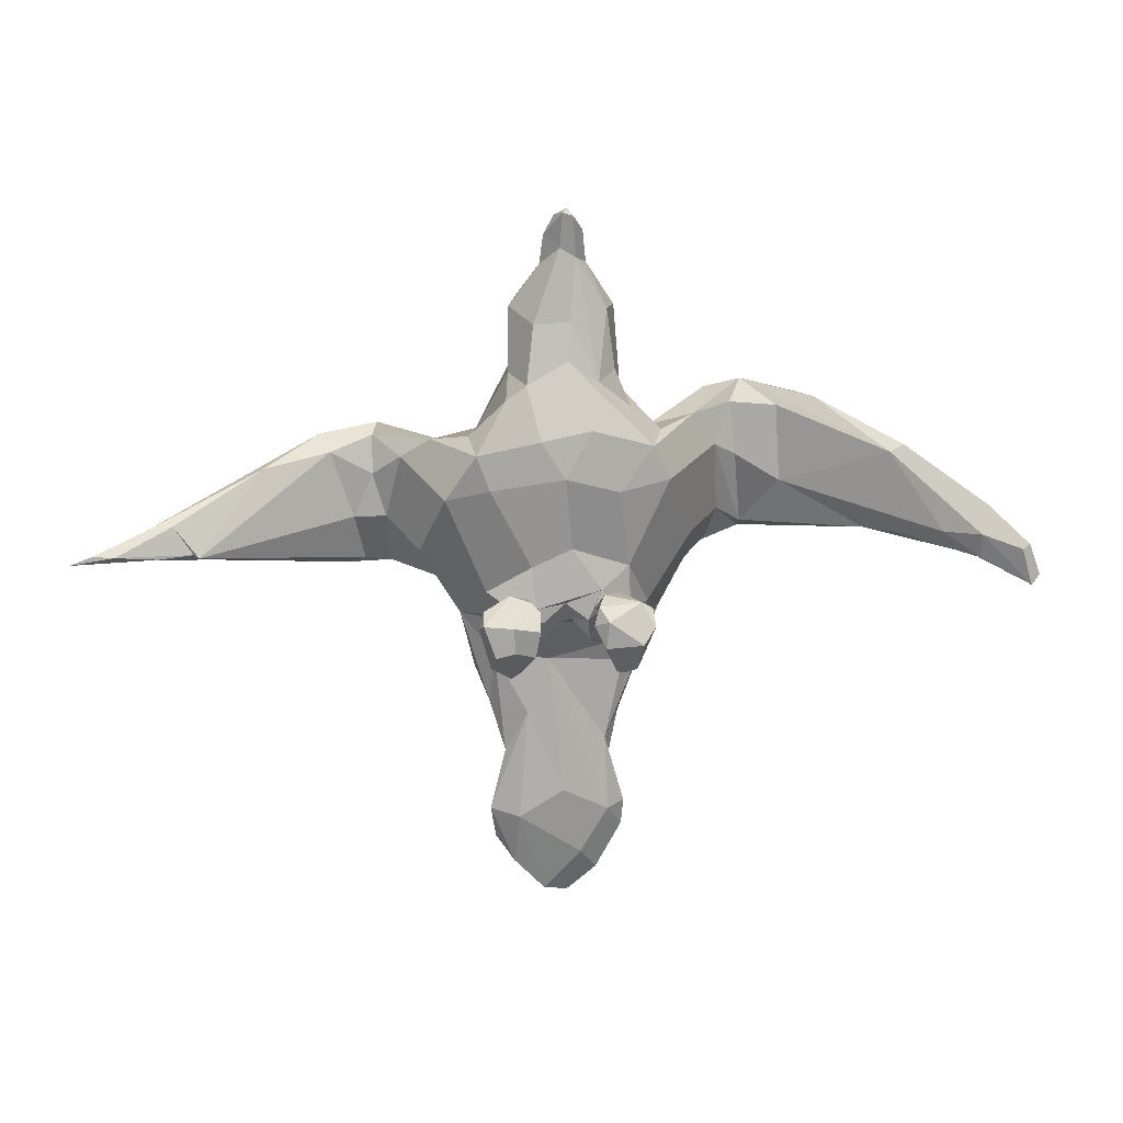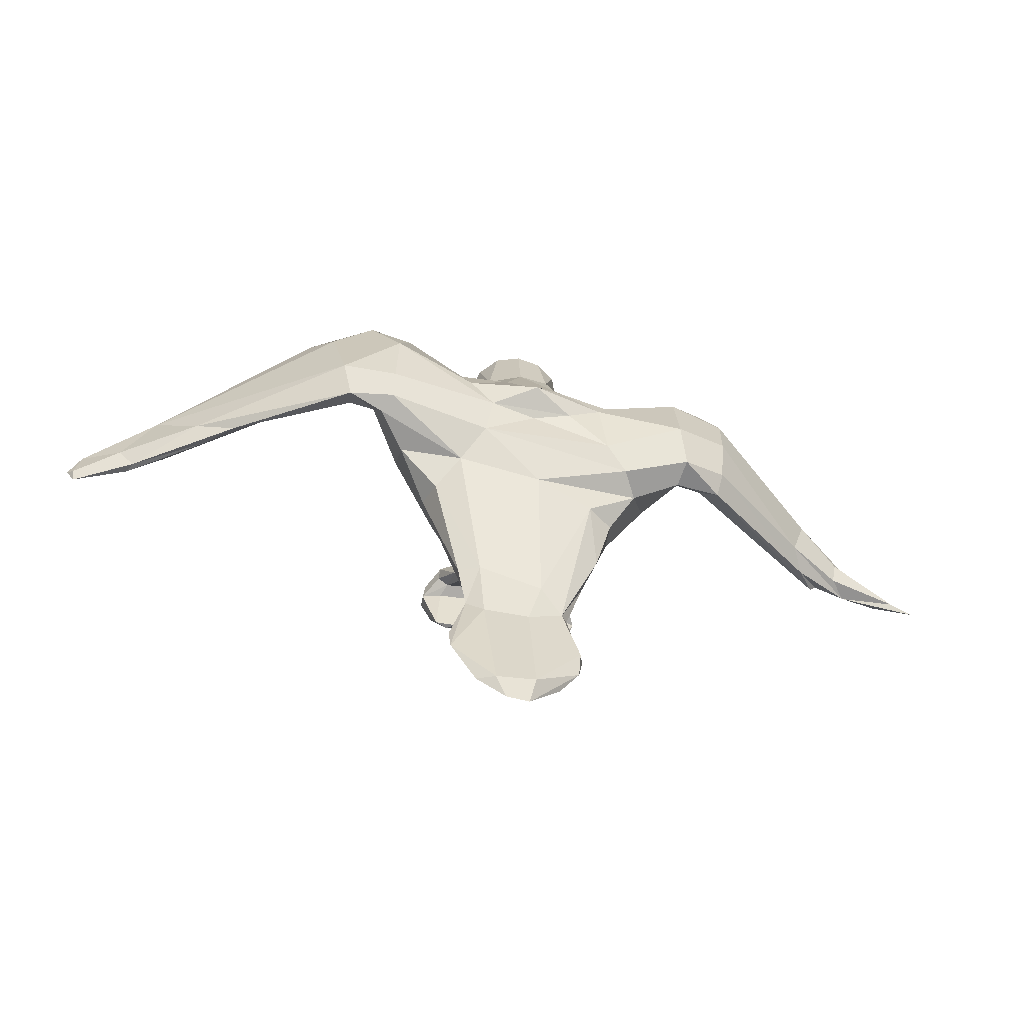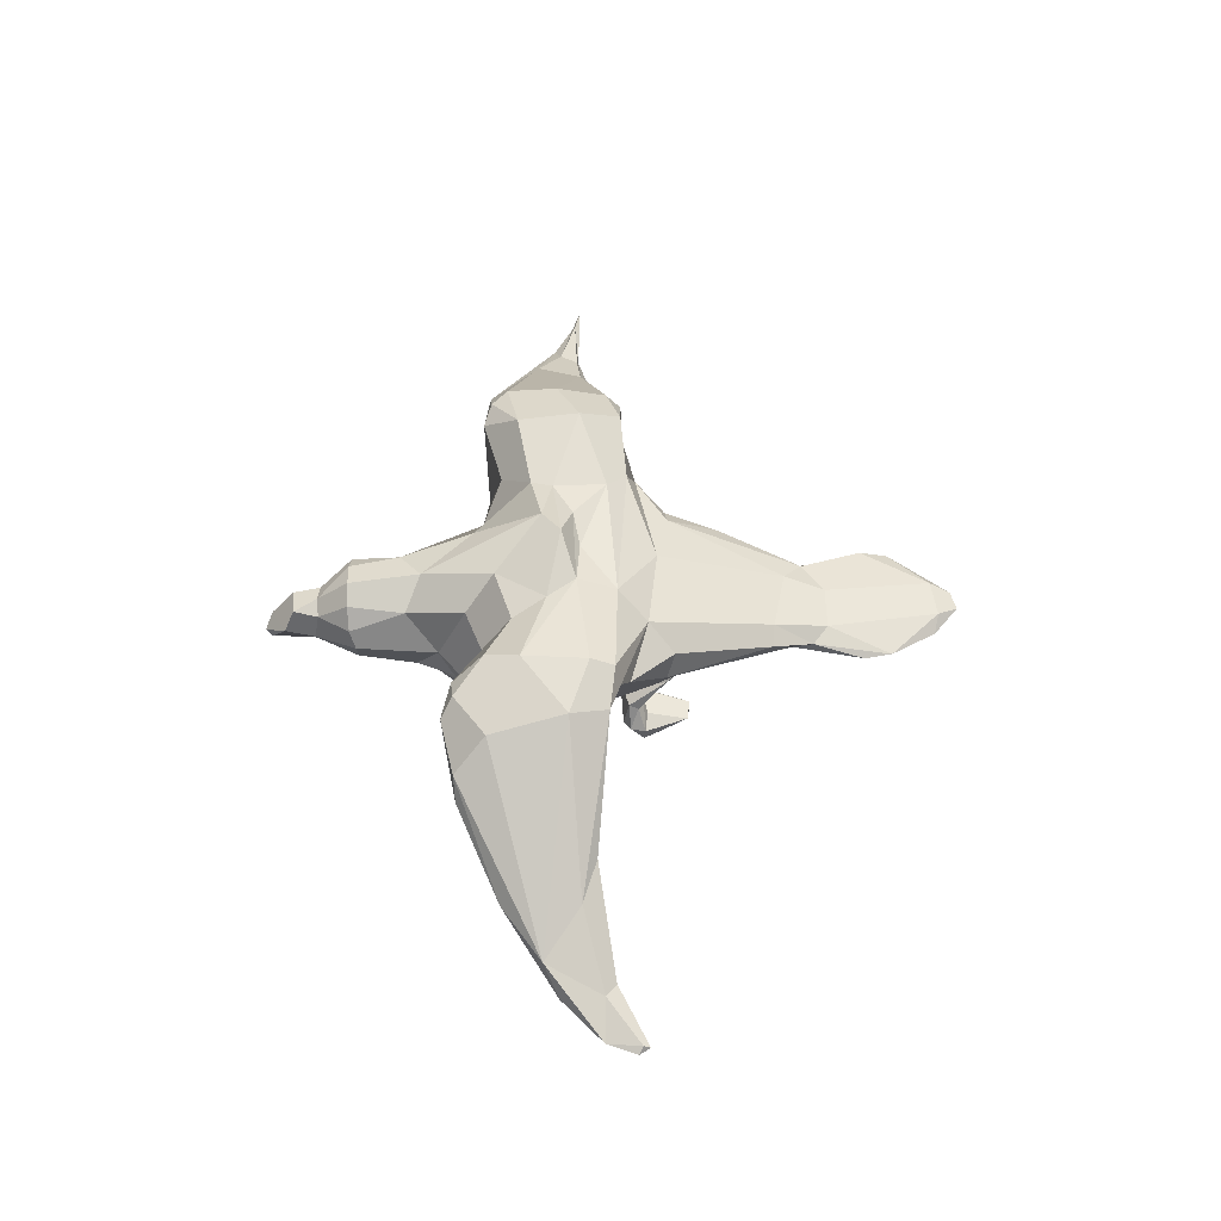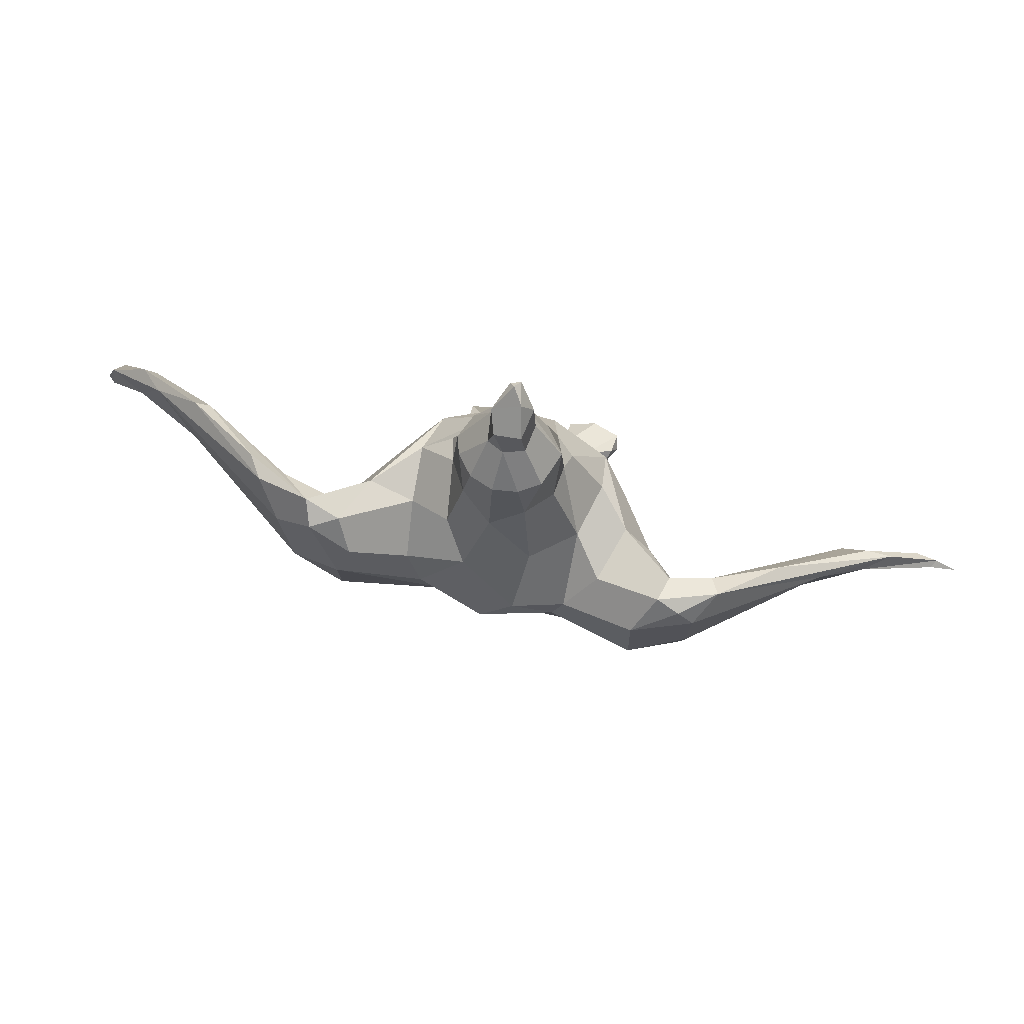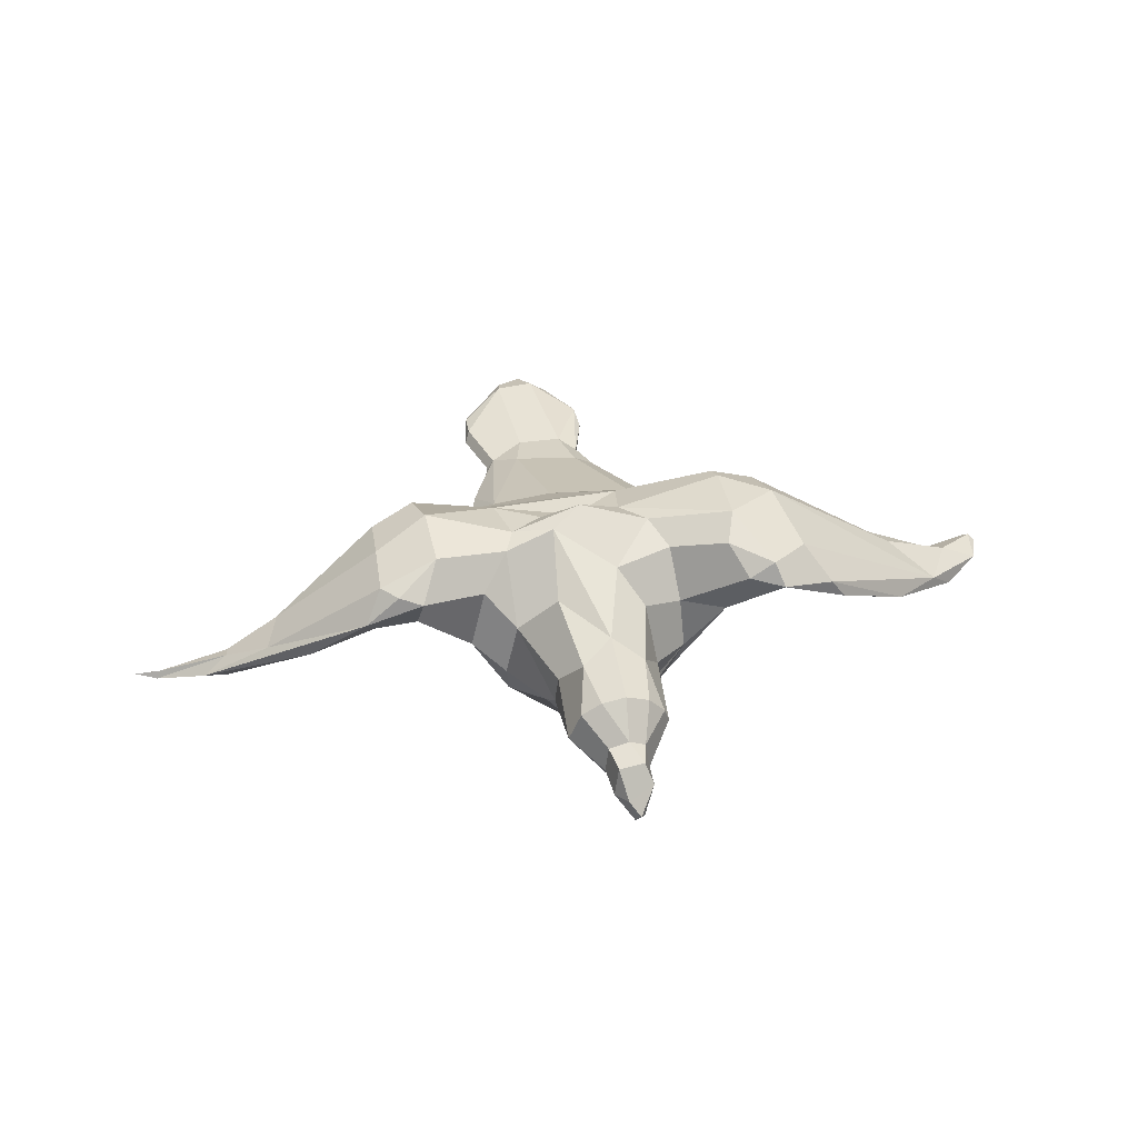
<metadata>
{"format":"obj","ext":"obj","renderer":"f3d","projection":"perspective","resolution":1024,"background":"white","views":[{"elev":16.0,"azim":-7.8,"up":"+Z"},{"elev":-59.8,"azim":166.9,"up":"+Z"},{"elev":51.4,"azim":88.9,"up":"+Y"},{"elev":73.7,"azim":-166.0,"up":"+Z"},{"elev":41.4,"azim":-11.2,"up":"+Y"}]}
</metadata>
<code>
o aguila.001_Cube.001
v -0.3316 71.49 -18.08
v -34.24 76.18 -5.318
v -13.83 -10.16 33.69
v -57.55 52.06 -45.72
v 44.79 45.61 27.65
v -44.69 16.87 31.41
v -17.61 -4.296 -27.21
v -67.08 34.29 -27.77
v 64.34 31.15 -22
v 40.24 13.72 -50.5
v 28.86 -0.3157 -28.96
v -75.73 82.91 -18.71
v -100.5 60.21 -39.47
v -95.47 69.3 25.04
v -42.69 -0.3566 25.68
v -39.26 71.31 -31.44
v 95.47 71.04 -30.51
v 93.2 62.37 46.12
v 86.86 54.96 35.99
v 41.86 70.15 14.14
v 78.39 65.95 -33.36
v 23.64 13.59 62.18
v 24.9 53.37 36.68
v -39.12 73.34 5.259
v -23.87 35.29 60.87
v -18.61 4.792 57.06
v -19.07 41.54 93.28
v -13.07 49.72 69.09
v -14.83 10.34 84.25
v 5.429 13.38 114.4
v 10.68 18.99 111.5
v -8.919 32.49 108.9
v 14.03 45.8 93.65
v 9.06 32.11 109.1
v 1.196 12.96 137.1
v -7.526 15.28 -78.32
v -32.86 19.96 -76.45
v -41.13 33.52 -86.19
v 44.72 45.06 -62.06
v 48.93 32.25 -58.35
v 30.36 2.904 -50.97
v 64.52 49.97 -40.58
v -107.9 46.05 18.96
v 14.65 26.3 -137.7
v -0.6419 10.57 -144.6
v 20.42 17.47 -120.5
v -154.2 27.86 -19.49
v -170.4 3.884 -19.27
v -160.7 15.79 -23.52
v -182 15.29 -9.244
v -181.1 11.48 -17.74
v -160.9 27.78 2.607
v -218.3 -0.3062 -15.41
v 169.3 26.59 -16.79
v 163.1 21.72 -23.55
v 205.1 7.712 -26.5
v 197.6 5.25 -31.67
v 223.7 -0.9089 -25.91
v -10.51 27.06 -189.6
v -32.64 21.66 -171
v -8.648 21.51 -200
v 2.801 23.25 -202
v -23.66 19.06 -183.8
v 8.322 14.66 -178.7
v 8.699 -6.568 -53.15
v -27.91 -4 -63.24
v -1.834 -4.798 -45.06
v -16 -8.261 -46.45
v 19.27 -3.318 -65.87
v 24.27 -4.684 -59.22
v -29.63 -19.47 -35.91
v -40.21 -19.52 -45.7
v -34.09 -19.12 -49.32
v -19.15 -17.26 -48.6
v -12.45 -2.925 -62.99
v 12.04 -1.67 -64.93
v 22.42 -12.47 -38.24
v 27.4 -25.54 -50.44
v -30.32 -40.2 -45.49
v -42.62 -25.9 -41.13
v -38.34 -38.48 -59.92
v -26.08 -28.59 -70.25
v -19.76 -35.02 -61.21
v -39.98 -32.3 -66.54
v -35.8 -27.05 -53.76
v 28.31 -29.51 -70.45
v 35.95 -34.93 -48.61
v 22 74.34 -16.11
v 34.08 76.23 -2.258
v 24.5 69.16 -35.33
v -78.73 61.21 -39.21
v -18.15 75.41 -14.84
v 0.8717 84.99 -9.265
v -14.36 79.14 0.02519
v -56.5 10.19 2.443
v -36.97 -4.513 9.941
v -37.94 6.238 -41.37
v 74.89 82.26 -21.77
v 74.44 84.51 9.647
v 68.62 78.14 25.97
v -52.9 60.32 19.97
v -60.96 34.17 26.66
v -84.11 65.71 28.78
v -87.27 53 25.37
v 46.69 18.8 31.57
v 31.64 14.25 43.89
v 28.32 27.36 50.69
v 18.23 45.41 65.82
v 1.029 -6.782 -18.25
v 15.05 -6.961 -38.6
v -2.661 -11.76 16.07
v -47.26 40.24 -60.06
v -48.48 26.46 -56.88
v 40.38 0.06197 27.92
v 48.65 2.851 11.14
v 23.2 -8.373 8.56
v -50.24 64.19 -41.39
v -74.87 39.27 17.45
v -87.84 47.61 7.435
v -81.69 47.21 -13.44
v -74.73 79.79 11.66
v -79.98 75.24 -38.82
v 76.04 66.94 41.39
v 66.86 42.27 33.81
v 74.43 76.07 -33.32
v 81.74 57.63 -17.98
v 78.5 47.19 16.92
v 2.635 49.86 93.67
v -18.31 60.85 32.87
v 13.33 68.64 22.57
v 2.838 56.03 58.25
v -38.39 43.04 29.45
v -27.58 10.73 49
v 9.975 -9.245 38.07
v -25.5 20.82 60.43
v -24.65 24.42 90.92
v 0.3057 3.292 68.06
v 14.78 3.599 58.09
v 2.184 8.446 85.71
v -2.244 12.59 119.1
v 21.89 36.62 93.09
v 20.07 15.62 90.3
v 24.93 27.29 90.42
v -9.22 48.05 93.82
v 0.8433 35.99 109.6
v 3.659 10.94 133.8
v -10.8 20.31 110.8
v -1.354 9.681 135.4
v 5.972 32.59 121.3
v -6.763 31.78 122.1
v 9.653 22.31 126
v -9.281 17.67 124.7
v -3.931 20.31 133.2
v 27.28 16.04 -70.62
v 29.3 19.61 -81.89
v 28.32 28.11 -110.3
v -21.89 5.887 -57.72
v 18.63 5.447 -57.41
v -34.52 49.3 -60.93
v -5.911 56.65 -54.93
v 34.63 56.95 -49.69
v -27.8 20.53 -126
v -34.69 26.14 -102.5
v 18.5 32.94 -111.1
v -12.47 31.7 -117.7
v -96.99 48.07 -13.63
v -112.2 55.2 26.14
v -103.5 70.23 17
v -102.4 72.74 -7.575
v -101.4 68.36 -32.13
v -91.47 57.89 -36.62
v 89.76 52.83 10.26
v 110.9 47.72 -2.418
v 182.2 5.449 -19.82
v 108.9 49.57 34.9
v 119.4 56.23 40.12
v 126.8 44.96 39.38
v 158.3 18.84 17.04
v 100.9 76.19 -12.04
v 88.89 74.1 40.1
v 108 70.2 25.03
v 190.5 12.5 1.057
v 94.62 62.79 -25.87
v 150.2 33.57 -23.89
v -35.49 17.88 -154.8
v -7.269 26.93 -137.6
v 23.15 23.02 -130.3
v -17.53 15.48 -105.7
v -173 4.947 -17.74
v -189.2 1.766 -18.55
v -139.7 31.34 15.35
v -194.2 6.127 -5.985
v -181.8 6.528 -4.361
v -229 1.02 -19.6
v -216.5 3.388 -16.9
v -208.3 -1.864 -15.99
v 199.6 0.5819 -31.95
v 225.1 -2.399 -45.86
v 165.4 20.11 20.1
v 199.1 -2.842 -19.75
v 228.8 -1.856 -40.67
v 225.9 0.6976 -42.62
v 202.5 0.9306 -6.097
v 218.6 -5.408 -26.92
v -33.21 23.92 -157.3
v -24.39 24.69 -127.3
v 30.29 20.24 -154.7
v 21.41 13.65 -156.3
v -21.99 12.2 -158
v 29.53 22.44 -167.8
v 8.281 26.42 -192
v 16.81 21.54 -189.9
v 1.524 -0.106 -54
v -23.48 2.391 -55.04
v -29.85 0.9703 -51.82
v -5.68 0.6232 -56.34
v -12.45 -7.182 -53.55
v -25.92 -7.427 -47.89
v 25.03 -19.53 -48.55
v 9.895 -4.401 -63
v 11.85 -20.65 -44.51
v 22.02 2.228 -56.52
v 21.28 -7.907 -46.74
v -20.81 -26.48 -37.66
v -17.67 -37.71 -48.28
v -16.27 -25.58 -42.44
v -19.75 -27.88 -49.01
v -21.01 -12.47 -39.79
v -33.07 -12.77 -42.34
v -21.34 -3.121 -66.81
v 10.63 -28.13 -40.37
v 12.19 -25.96 -47.86
v 8.027 -30.9 -48.28
v 11.36 -8 -47.22
v 30.12 -18.34 -45.79
v 29.93 -15.43 -41.2
v 35.49 -27.89 -41.9
v 14.23 -19.13 -37.29
v 14.12 -37.33 -45.06
v 30.07 -29.07 -38.4
v -43.51 -36.17 -45.21
v -31.27 -24.46 -49.32
v -30.54 -30.39 -72.4
v -35.92 -28.46 -69.52
v -29.5 -40.4 -57.23
v -45.13 -29.78 -48.13
v 22.37 -31.37 -71.29
v 12.61 -36.56 -58.02
v 18.85 -28.22 -71.79
v 36.2 -28.95 -49.31
v 29.95 -37.72 -56.69
f 88 1 92
f 1 90 16
f 5 20 130 23
f 117 160 4
f 161 160 90
f 92 16 2
f 239 251 87 240
f 94 93 2
f 204 58 203 200
f 15 95 96
f 81 245 79 241
f 164 44 186 165
f 89 99 88
f 91 122 117 4
f 99 179 98
f 24 132 129 94
f 24 101 132
f 236 77 238 240
f 180 18 176 181
f 102 6 132 101
f 114 105 138
f 105 106 138
f 139 30 140 29
f 105 107 106
f 23 108 107
f 107 22 106
f 103 104 102 101
f 198 57 56 202
f 120 166 171 91
f 109 110 11
f 67 65 110
f 7 68 110 109
f 3 111 134
f 116 115 114
f 206 205 185 162
f 38 113 112
f 157 113 37
f 97 113 215
f 113 157 214
f 8 113 97 95
f 151 149 150 153
f 232 221 219 78
f 91 13 122
f 91 171 13
f 172 173 175 19
f 104 119 118
f 36 154 158 157
f 16 12 2
f 127 115 9 126
f 105 124 5
f 131 28 144 128
f 5 124 123
f 123 180 100
f 124 19 18
f 161 17 21
f 21 17 126
f 75 74 73 230
f 137 26 3 134
f 123 100 20 5
f 108 141 143 107
f 124 127 19
f 127 126 183
f 181 179 99 180
f 96 111 3 15
f 28 27 144
f 130 94 131
f 101 24 121 103
f 28 131 129
f 246 84 81 241
f 26 133 15 3
f 204 198 201 58
f 114 138 137
f 143 141 34 31
f 29 140 136
f 140 147 136
f 152 150 32 147
f 111 109 11 116
f 145 32 150 149
f 142 30 138
f 208 64 212 210
f 122 12 16 117
f 85 227 82 244
f 133 135 132 6
f 26 137 139 29
f 139 138 30
f 142 31 30
f 45 209 64 208
f 128 144 145
f 168 169 47 52
f 131 128 33 108
f 151 35 146
f 62 61 59 211
f 126 9 42 21
f 153 35 151
f 152 148 153
f 39 40 156
f 39 156 164
f 214 157 216
f 213 157 158
f 157 37 36
f 42 40 39
f 155 10 154
f 206 163 38
f 206 162 163
f 43 104 103 167
f 161 39 164
f 25 136 27 28
f 119 43 166
f 43 191 48
f 166 43 48
f 166 48 171
f 103 14 167
f 167 52 192
f 131 108 23 130
f 121 168 14
f 97 7 96 95
f 95 118 120 8
f 125 90 88 98
f 13 170 122
f 13 49 170
f 24 2 12 121
f 174 178 173
f 175 18 19
f 26 29 136 135
f 175 178 18
f 9 10 40 42
f 179 182 54
f 181 176 182
f 173 184 55
f 162 185 188
f 185 209 188
f 147 32 27 136
f 241 79 224 71
f 164 156 187
f 156 46 187
f 36 37 188
f 36 208 46
f 188 45 36
f 48 49 13
f 189 49 48
f 49 190 47
f 47 190 51
f 189 190 49
f 51 190 195
f 196 194 190
f 5 23 107 105
f 191 192 193
f 193 189 48
f 192 50 53
f 192 196 193
f 192 53 196
f 196 190 189
f 173 55 174
f 55 57 197
f 57 54 56
f 11 110 223 41
f 197 198 200
f 178 199 177
f 146 148 140 30
f 174 200 178
f 202 201 198
f 95 15 102 118
f 214 230 66 215
f 56 58 202
f 203 58 182
f 60 59 61
f 185 205 60
f 206 59 205
f 221 220 69 219
f 46 208 207
f 207 210 187
f 208 210 207
f 243 83 245 81
f 44 210 211
f 212 211 210
f 224 226 68 228
f 212 62 211
f 31 34 149 151
f 213 158 222
f 222 158 41
f 76 220 213
f 224 79 225 226
f 216 230 214
f 216 75 230
f 68 74 217
f 215 218 97
f 146 30 31 151
f 67 68 217
f 216 217 75
f 110 68 67
f 218 68 7 97
f 41 70 222
f 223 70 41
f 222 76 213
f 222 69 76
f 110 65 234
f 110 234 223
f 134 111 116 114
f 226 227 74
f 234 238 77 223
f 226 225 83
f 218 228 68
f 124 114 115 127
f 66 73 72
f 232 233 221
f 221 231 238
f 233 248 239
f 234 221 238
f 77 236 70
f 8 4 112 113
f 236 237 235
f 237 250 235
f 237 87 250
f 236 240 237
f 235 250 219
f 132 25 28 129
f 67 217 216 213
f 231 240 238
f 231 239 240
f 61 62 212 64
f 80 71 229 72
f 170 169 12 122
f 73 74 242
f 242 227 85
f 229 71 228 218
f 72 242 246
f 243 82 83
f 84 244 243
f 111 96 7 109
f 89 93 94 130
f 85 244 246
f 47 51 50 52
f 8 120 91 4
f 247 249 86
f 250 87 86
f 87 251 86
f 92 93 88
f 90 1 88
f 88 93 89
f 16 90 117
f 117 90 160
f 125 161 90
f 2 93 92
f 92 1 16
f 24 94 2
f 20 89 130
f 98 179 17 125
f 88 99 98
f 100 180 99
f 6 102 15
f 102 104 118
f 106 22 138
f 79 245 83 225
f 161 164 165 160
f 215 113 214
f 38 112 159
f 163 113 38
f 115 116 11
f 78 86 249 232
f 120 118 119
f 120 119 166
f 105 114 124
f 123 124 18
f 123 18 180
f 42 161 21
f 161 125 17
f 126 17 183
f 19 127 172
f 127 183 172
f 131 94 129
f 15 133 6
f 132 135 25
f 134 114 137
f 135 133 26
f 144 27 32 145
f 25 135 136
f 137 138 139
f 22 142 138
f 108 33 141
f 141 33 34
f 142 143 31
f 34 145 149
f 147 140 152
f 35 153 148
f 35 148 146
f 10 9 115 11
f 152 153 150
f 152 140 148
f 251 248 247 86
f 213 216 157
f 11 41 10
f 158 10 41
f 155 40 10
f 158 154 10
f 160 159 4
f 161 42 39
f 4 159 112
f 188 37 162
f 155 154 36
f 113 163 37
f 163 162 37
f 159 206 38
f 160 165 159
f 159 165 206
f 119 104 43
f 167 14 168
f 43 167 191
f 191 167 192
f 167 168 52
f 103 121 14
f 169 170 47
f 171 48 13
f 170 49 47
f 172 183 173
f 173 178 175
f 18 177 176
f 18 178 177
f 179 181 182
f 173 183 184
f 183 17 184
f 184 17 54
f 17 179 54
f 164 187 44
f 40 155 46
f 156 40 46
f 155 36 46
f 208 36 45
f 188 209 45
f 195 190 194
f 192 52 50
f 48 191 193
f 50 51 195
f 53 50 195
f 194 53 195
f 196 53 194
f 193 196 189
f 55 184 57
f 184 54 57
f 174 55 197
f 174 197 200
f 200 198 204
f 54 182 56
f 176 199 182
f 199 203 182
f 177 199 176
f 202 58 201
f 197 57 198
f 56 182 58
f 209 185 63
f 63 185 60
f 205 59 60
f 63 60 61
f 206 186 59
f 206 165 186
f 187 46 207
f 187 210 44
f 143 142 22 107
f 209 63 61
f 64 209 61
f 67 213 65
f 217 74 75
f 215 66 218
f 76 69 220
f 70 219 69
f 128 145 34 33
f 69 222 70
f 68 226 74
f 74 227 242
f 227 226 83
f 100 99 89 20
f 228 71 224
f 66 230 73
f 218 66 229
f 229 66 72
f 231 221 233
f 231 233 239
f 178 200 203 199
f 213 220 65
f 234 65 221
f 65 220 221
f 223 77 70
f 70 235 219
f 70 236 235
f 78 250 86
f 219 250 78
f 237 240 87
f 227 83 82
f 80 241 71
f 72 73 242
f 242 85 246
f 80 72 246
f 80 246 241
f 81 84 243
f 243 244 82
f 121 12 169 168
f 246 244 84
f 247 248 249
f 251 239 248
f 232 249 233
f 233 249 248
f 44 211 59 186

</code>
